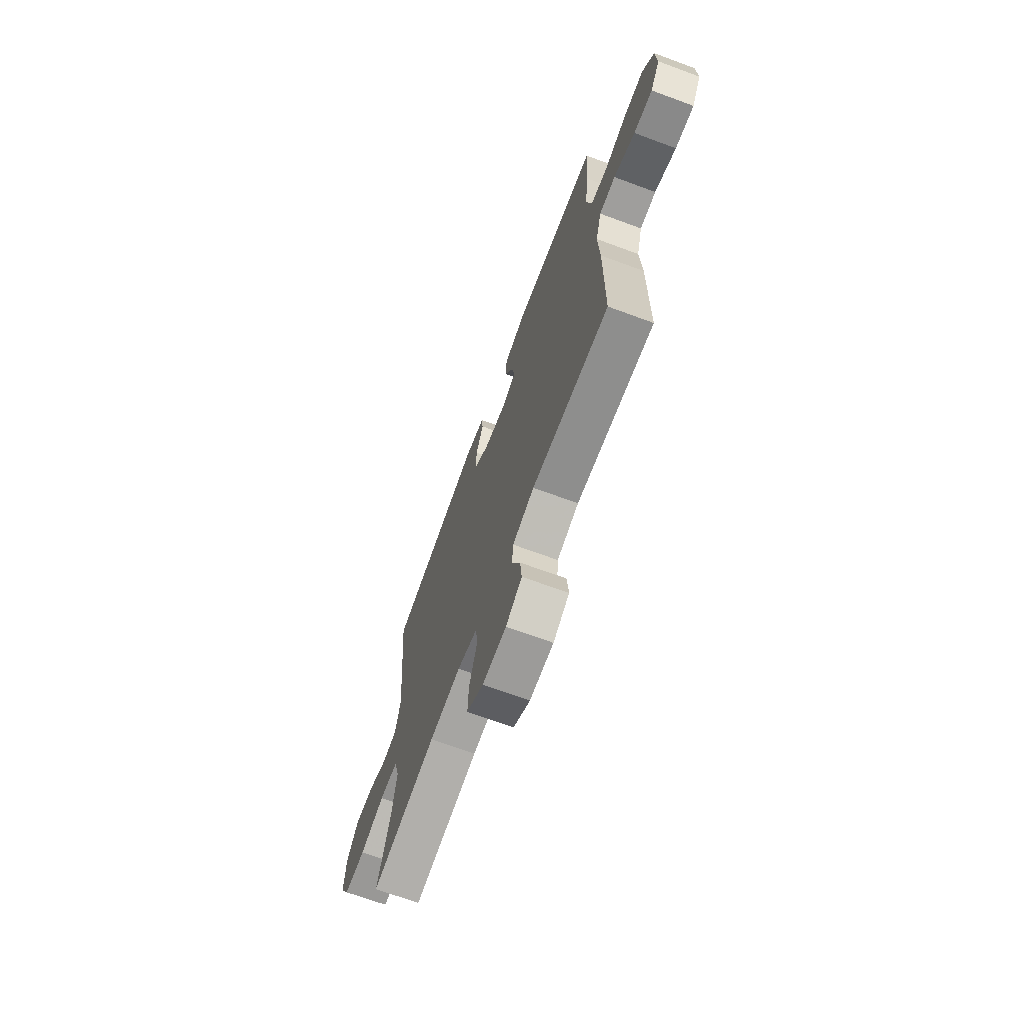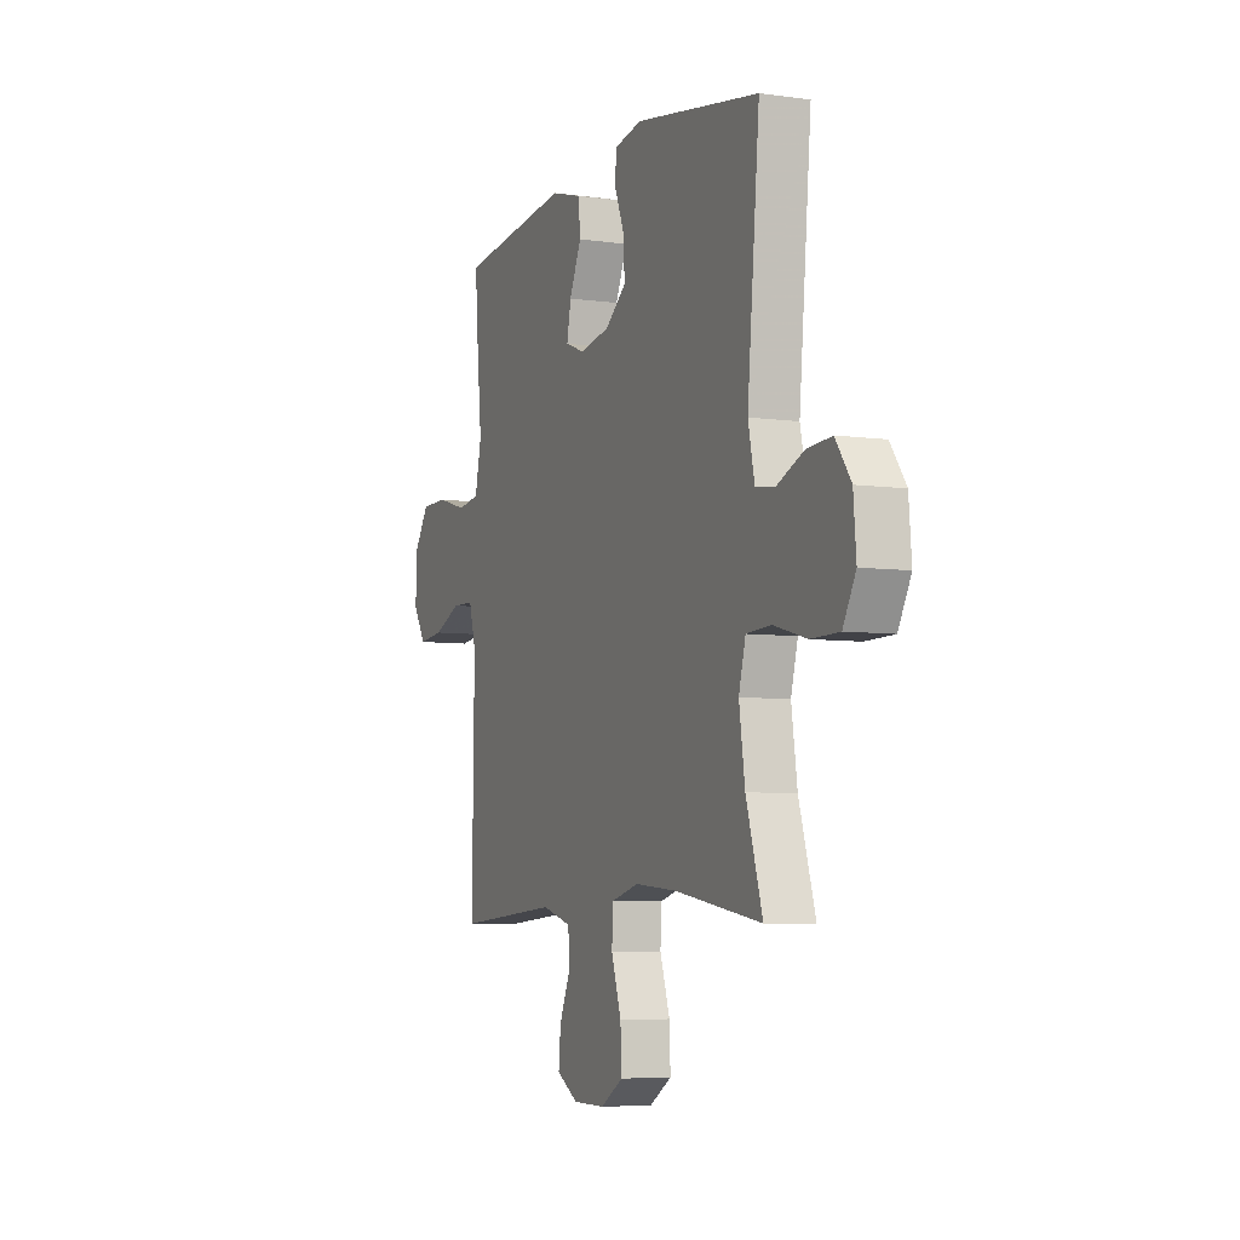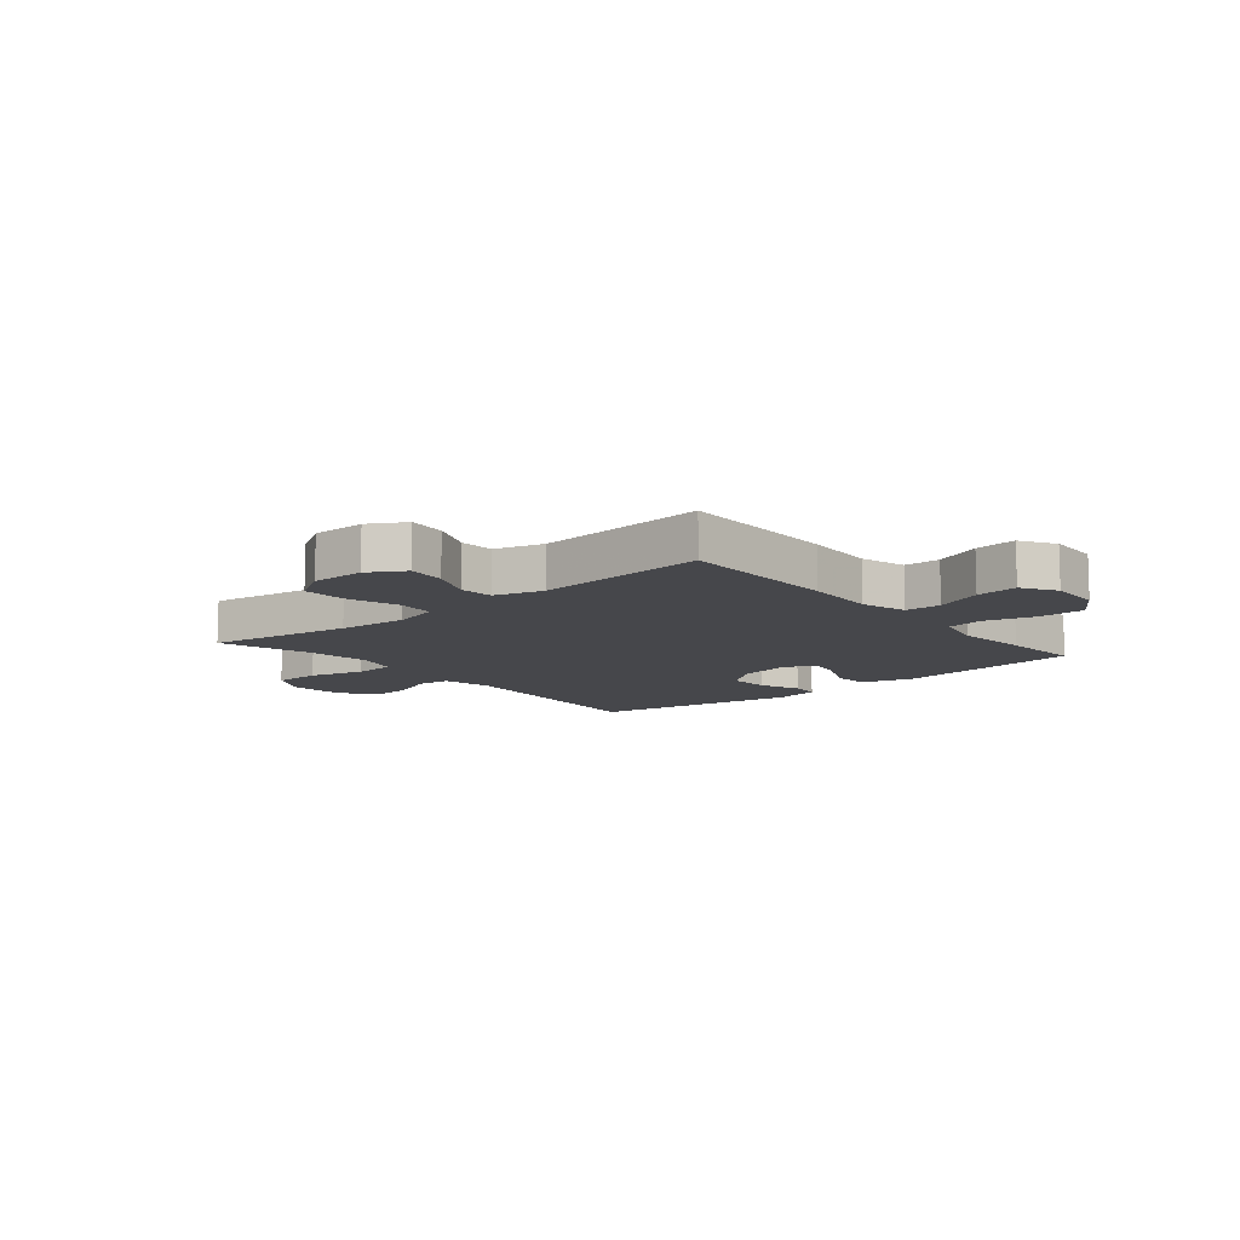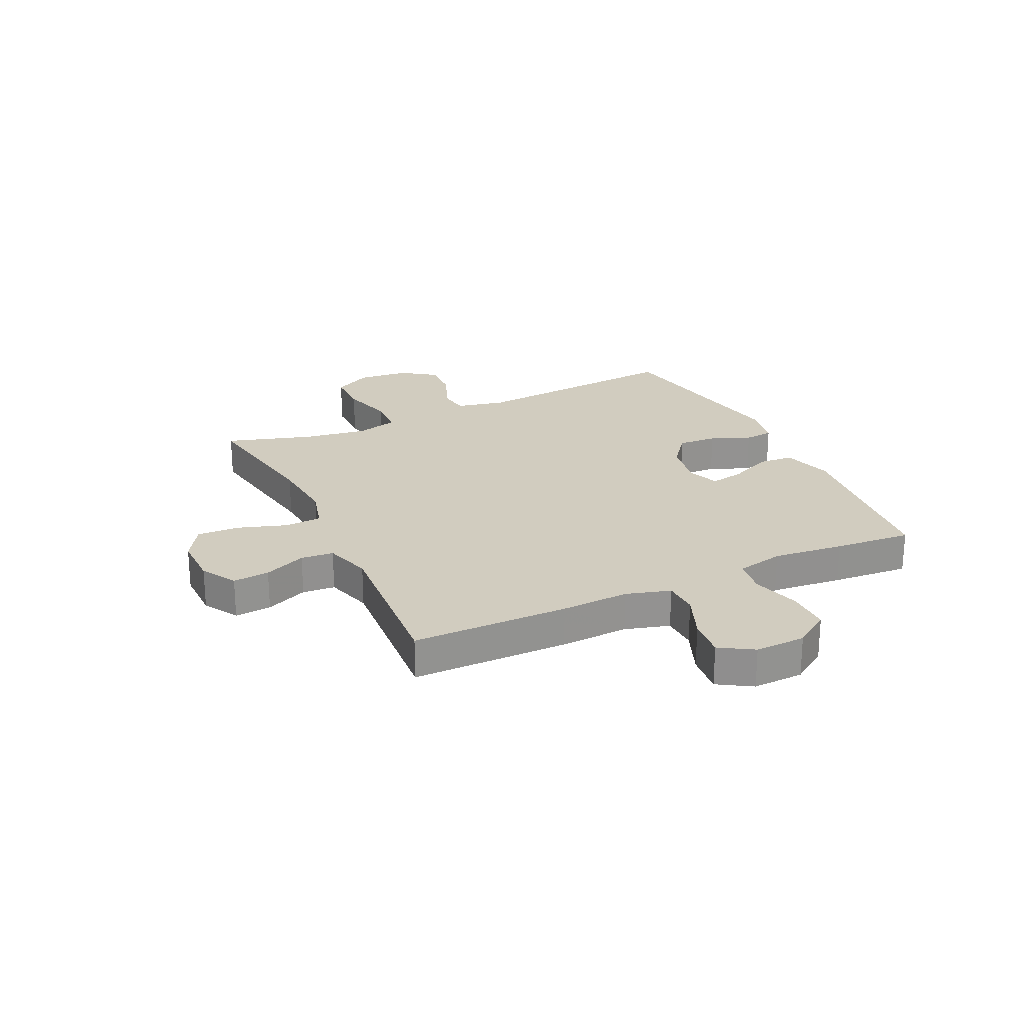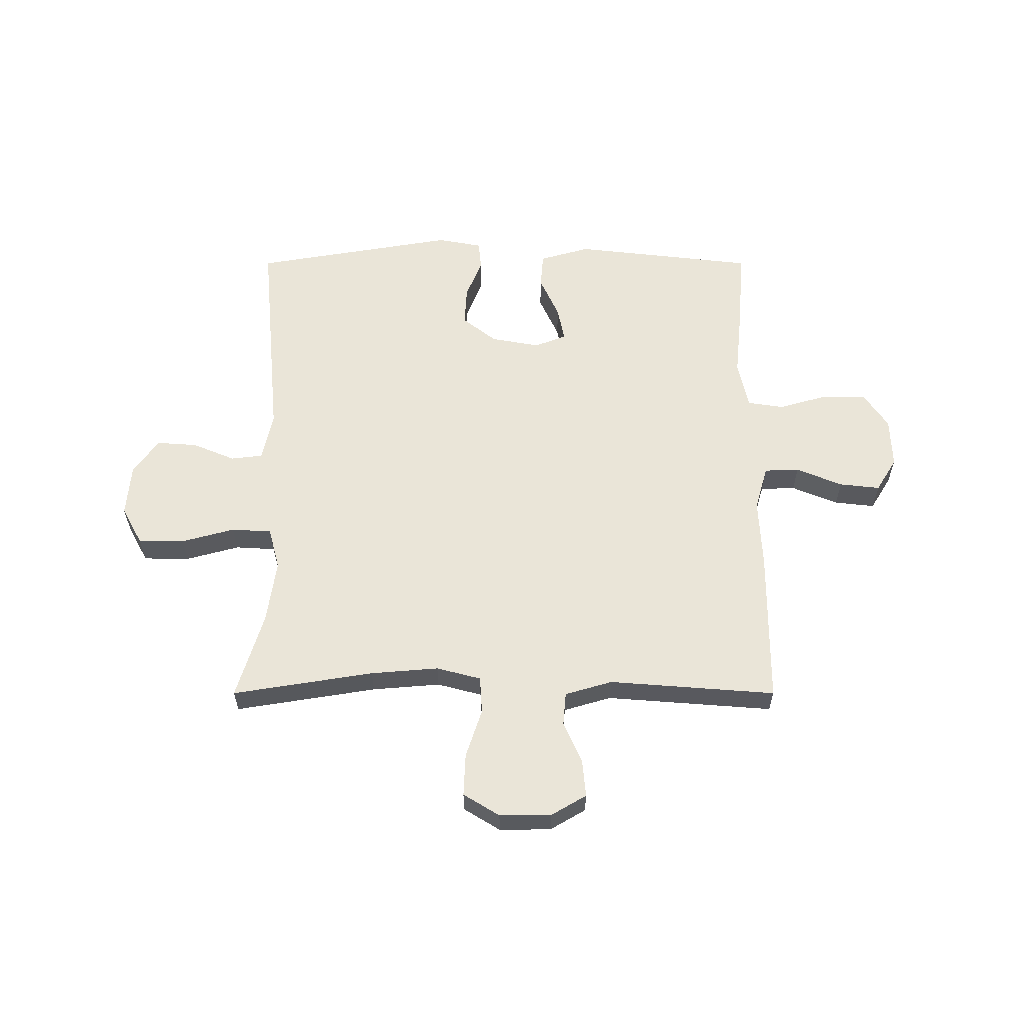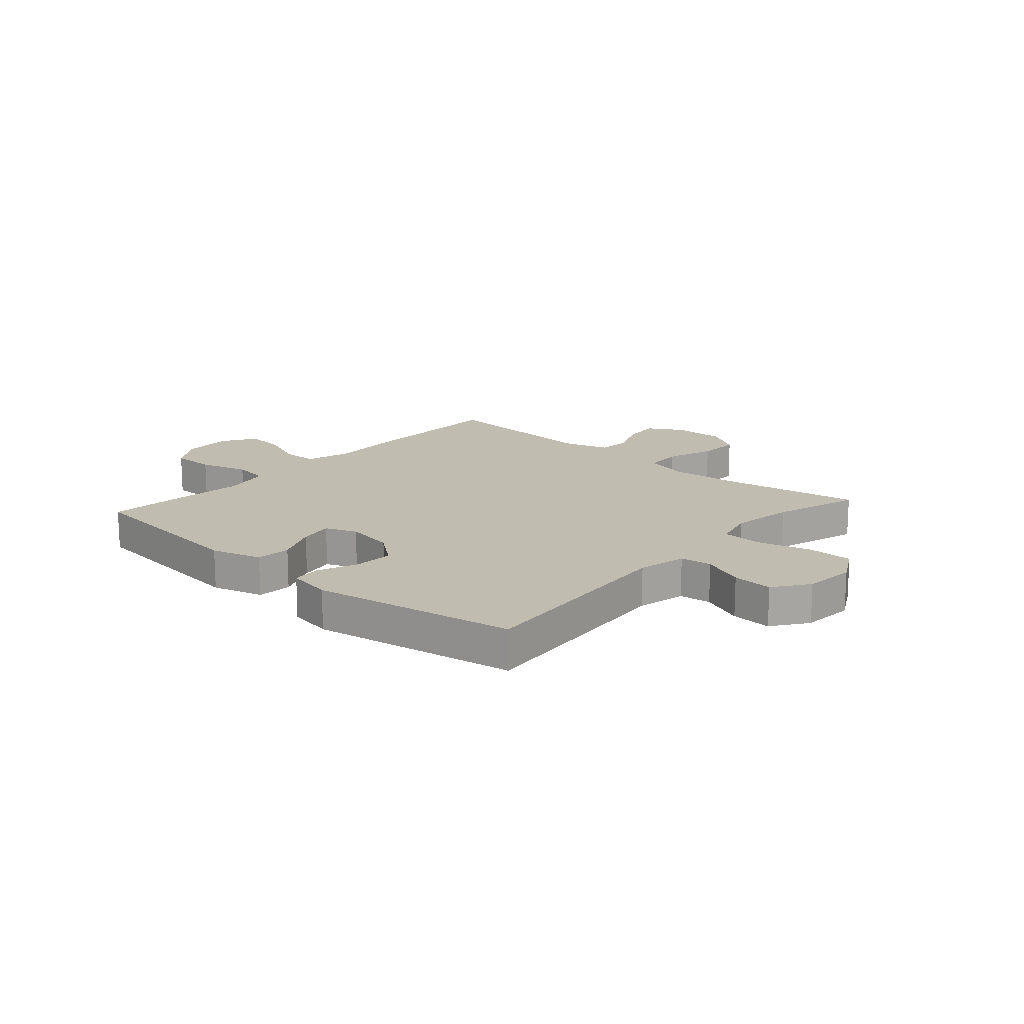
<metadata>
{"format":"obj","ext":"obj","renderer":"f3d","projection":"perspective","resolution":1024,"background":"white","views":[{"elev":-69.2,"azim":-110.3,"up":"+Z"},{"elev":-6.1,"azim":67.1,"up":"+Z"},{"elev":-10.7,"azim":-140.0,"up":"+Y"},{"elev":23.9,"azim":-115.3,"up":"+Y"},{"elev":59.5,"azim":-180.0,"up":"+Y"},{"elev":16.3,"azim":41.6,"up":"+Y"}]}
</metadata>
<code>
v -0.5 0.07 -0.5
v -0.501 0.07 -0.219
v -0.495 0.07 -0.095
v -0.518 0.07 -0.015
v -0.581 0.07 -0.013
v -0.664 0.07 -0.047
v -0.737 0.07 -0.055
v -0.774 0.07 0.005
v -0.771 0.07 0.096
v -0.727 0.07 0.161
v -0.648 0.07 0.161
v -0.56 0.07 0.136
v -0.495 0.07 0.146
v -0.476 0.07 0.232
v -0.489 0.07 0.36
v -0.5 0.07 0.5
v -0.172 0.07 0.538
v -0.081 0.07 0.512
v -0.076 0.07 0.449
v -0.111 0.07 0.372
v -0.123 0.07 0.31
v -0.066 0.07 0.288
v 0.022 0.07 0.304
v 0.083 0.07 0.352
v 0.079 0.07 0.423
v 0.05 0.07 0.495
v 0.055 0.07 0.547
v 0.135 0.07 0.562
v 0.5 0.07 0.5
v 0.464 0.07 0.108
v 0.483 0.07 0.02
v 0.54 0.07 0.013
v 0.617 0.07 0.045
v 0.69 0.07 0.05
v 0.735 0.07 -0.013
v 0.743 0.07 -0.107
v 0.706 0.07 -0.175
v 0.623 0.07 -0.176
v 0.527 0.07 -0.15
v 0.455 0.07 -0.154
v 0.435 0.07 -0.229
v 0.452 0.07 -0.344
v 0.5 0.07 -0.5
v 0.246 0.07 -0.459
v 0.124 0.07 -0.449
v 0.044 0.07 -0.47
v 0.04 0.07 -0.537
v 0.069 0.07 -0.625
v 0.072 0.07 -0.701
v 0.007 0.07 -0.741
v -0.086 0.07 -0.74
v -0.149 0.07 -0.703
v -0.143 0.07 -0.637
v -0.11 0.07 -0.561
v -0.115 0.07 -0.502
v -0.2 0.07 -0.477
v -0.5 0 -0.5
v -0.501 0 -0.219
v -0.495 0 -0.095
v -0.518 0 -0.015
v -0.581 0 -0.013
v -0.664 0 -0.047
v -0.737 0 -0.055
v -0.774 0 0.005
v -0.771 0 0.096
v -0.727 0 0.161
v -0.648 0 0.161
v -0.56 0 0.136
v -0.495 0 0.146
v -0.476 0 0.232
v -0.489 0 0.36
v -0.5 0 0.5
v -0.172 0 0.538
v -0.081 0 0.512
v -0.076 0 0.449
v -0.111 0 0.372
v -0.123 0 0.31
v -0.066 0 0.288
v 0.022 0 0.304
v 0.083 0 0.352
v 0.079 0 0.423
v 0.05 0 0.495
v 0.055 0 0.547
v 0.135 0 0.562
v 0.5 0 0.5
v 0.464 0 0.108
v 0.483 0 0.02
v 0.54 0 0.013
v 0.617 0 0.045
v 0.69 0 0.05
v 0.735 0 -0.013
v 0.743 0 -0.107
v 0.706 0 -0.175
v 0.623 0 -0.176
v 0.527 0 -0.15
v 0.455 0 -0.154
v 0.435 0 -0.229
v 0.452 0 -0.344
v 0.5 0 -0.5
v 0.246 0 -0.459
v 0.124 0 -0.449
v 0.044 0 -0.47
v 0.04 0 -0.537
v 0.069 0 -0.625
v 0.072 0 -0.701
v 0.007 0 -0.741
v -0.086 0 -0.74
v -0.149 0 -0.703
v -0.143 0 -0.637
v -0.11 0 -0.561
v -0.115 0 -0.502
v -0.2 0 -0.477
f 51 52 53 54
f 51 54 55
f 50 51 55
f 47 48 49 50
f 46 47 50 55
f 45 46 55 56
f 42 43 44
f 41 42 44 45
f 40 41 45 56
f 36 37 38 39
f 36 39 40
f 35 36 40
f 32 33 34 35
f 31 32 35 40
f 30 31 40 56
f 25 26 27 28
f 24 25 28 29
f 23 24 29 30
f 17 18 19 20
f 17 20 21
f 14 15 16 17
f 13 14 17 21
f 9 10 11 12
f 9 12 13
f 8 9 13
f 5 6 7 8
f 4 5 8 13
f 3 4 13 21
f 22 23 30 56
f 3 21 22 56
f 1 2 3 56
f 110 109 108 107
f 111 110 107
f 111 107 106
f 106 105 104 103
f 111 106 103 102
f 112 111 102 101
f 100 99 98
f 101 100 98 97
f 112 101 97 96
f 95 94 93 92
f 96 95 92
f 96 92 91
f 91 90 89 88
f 96 91 88 87
f 112 96 87 86
f 84 83 82 81
f 85 84 81 80
f 86 85 80 79
f 76 75 74 73
f 77 76 73
f 73 72 71 70
f 77 73 70 69
f 68 67 66 65
f 69 68 65
f 69 65 64
f 64 63 62 61
f 69 64 61 60
f 77 69 60 59
f 112 86 79 78
f 112 78 77 59
f 112 59 58 57
f 1 57 58 2
f 2 58 59 3
f 3 59 60 4
f 4 60 61 5
f 5 61 62 6
f 6 62 63 7
f 7 63 64 8
f 8 64 65 9
f 9 65 66 10
f 10 66 67 11
f 11 67 68 12
f 12 68 69 13
f 13 69 70 14
f 14 70 71 15
f 15 71 72 16
f 16 72 73 17
f 17 73 74 18
f 18 74 75 19
f 19 75 76 20
f 20 76 77 21
f 21 77 78 22
f 22 78 79 23
f 23 79 80 24
f 24 80 81 25
f 25 81 82 26
f 26 82 83 27
f 27 83 84 28
f 28 84 85 29
f 29 85 86 30
f 30 86 87 31
f 31 87 88 32
f 32 88 89 33
f 33 89 90 34
f 34 90 91 35
f 35 91 92 36
f 36 92 93 37
f 37 93 94 38
f 38 94 95 39
f 39 95 96 40
f 40 96 97 41
f 41 97 98 42
f 42 98 99 43
f 43 99 100 44
f 44 100 101 45
f 45 101 102 46
f 46 102 103 47
f 47 103 104 48
f 48 104 105 49
f 49 105 106 50
f 50 106 107 51
f 51 107 108 52
f 52 108 109 53
f 53 109 110 54
f 54 110 111 55
f 55 111 112 56
f 56 112 57 1

</code>
